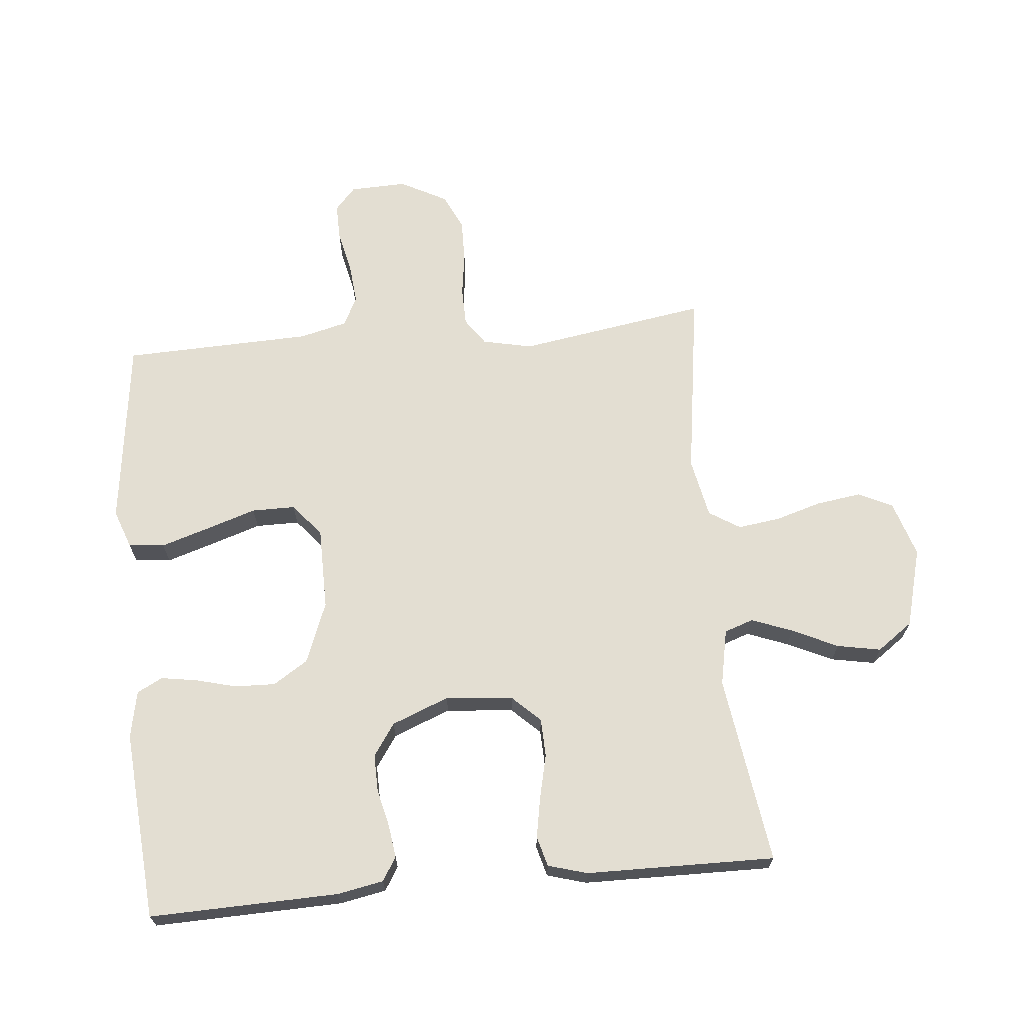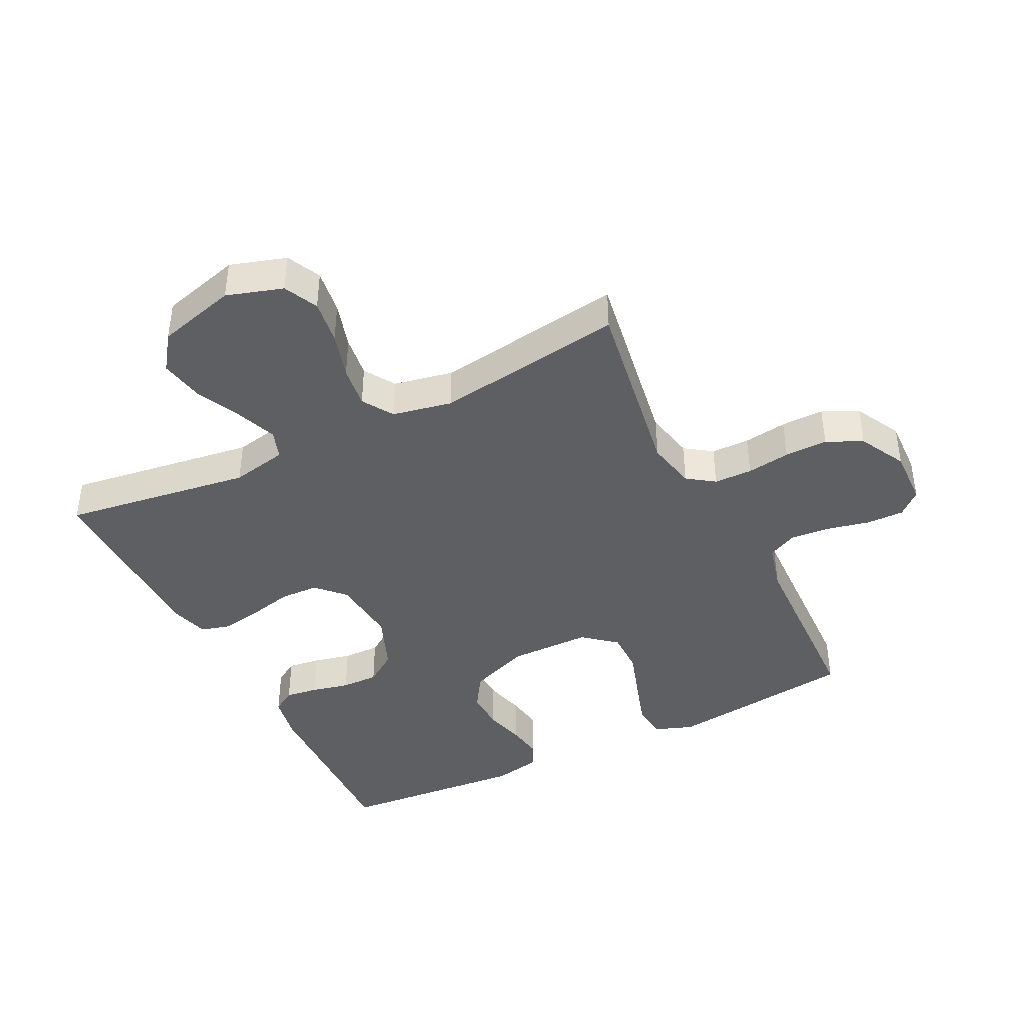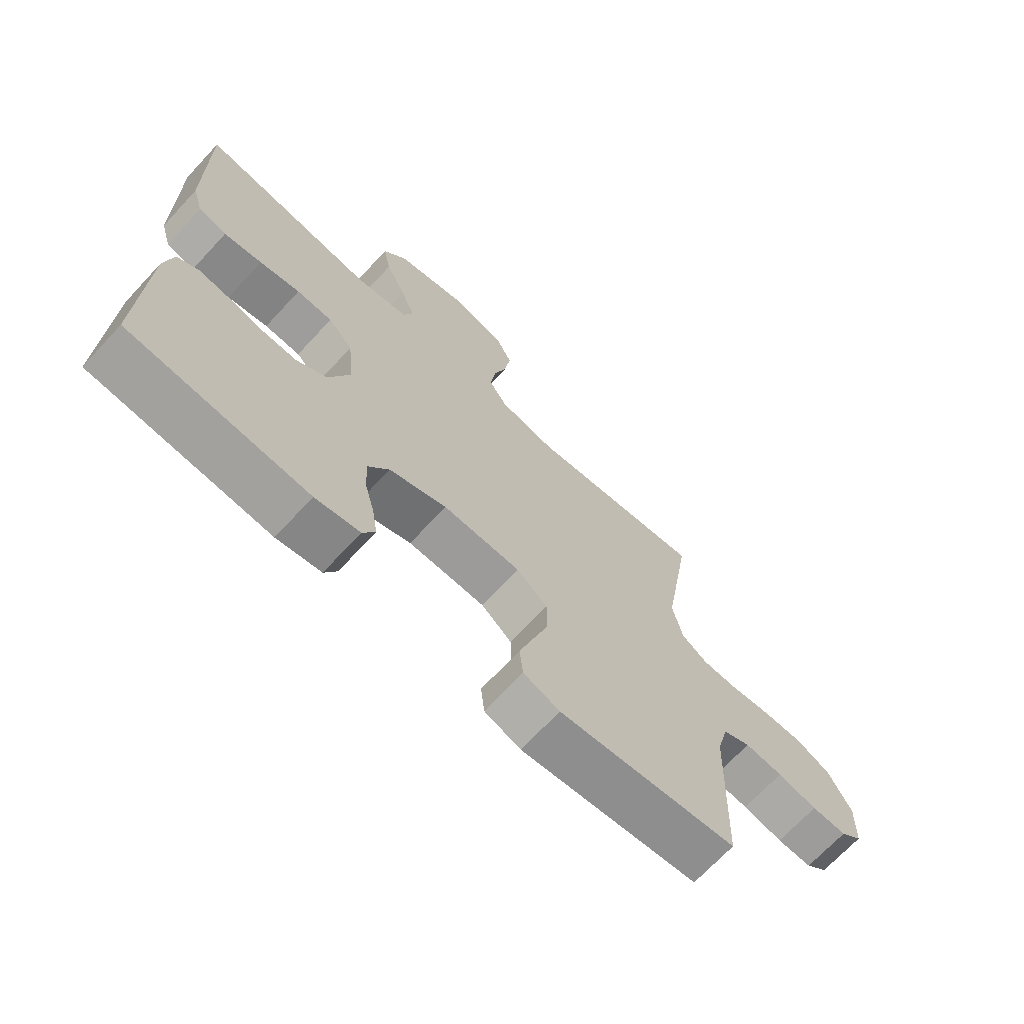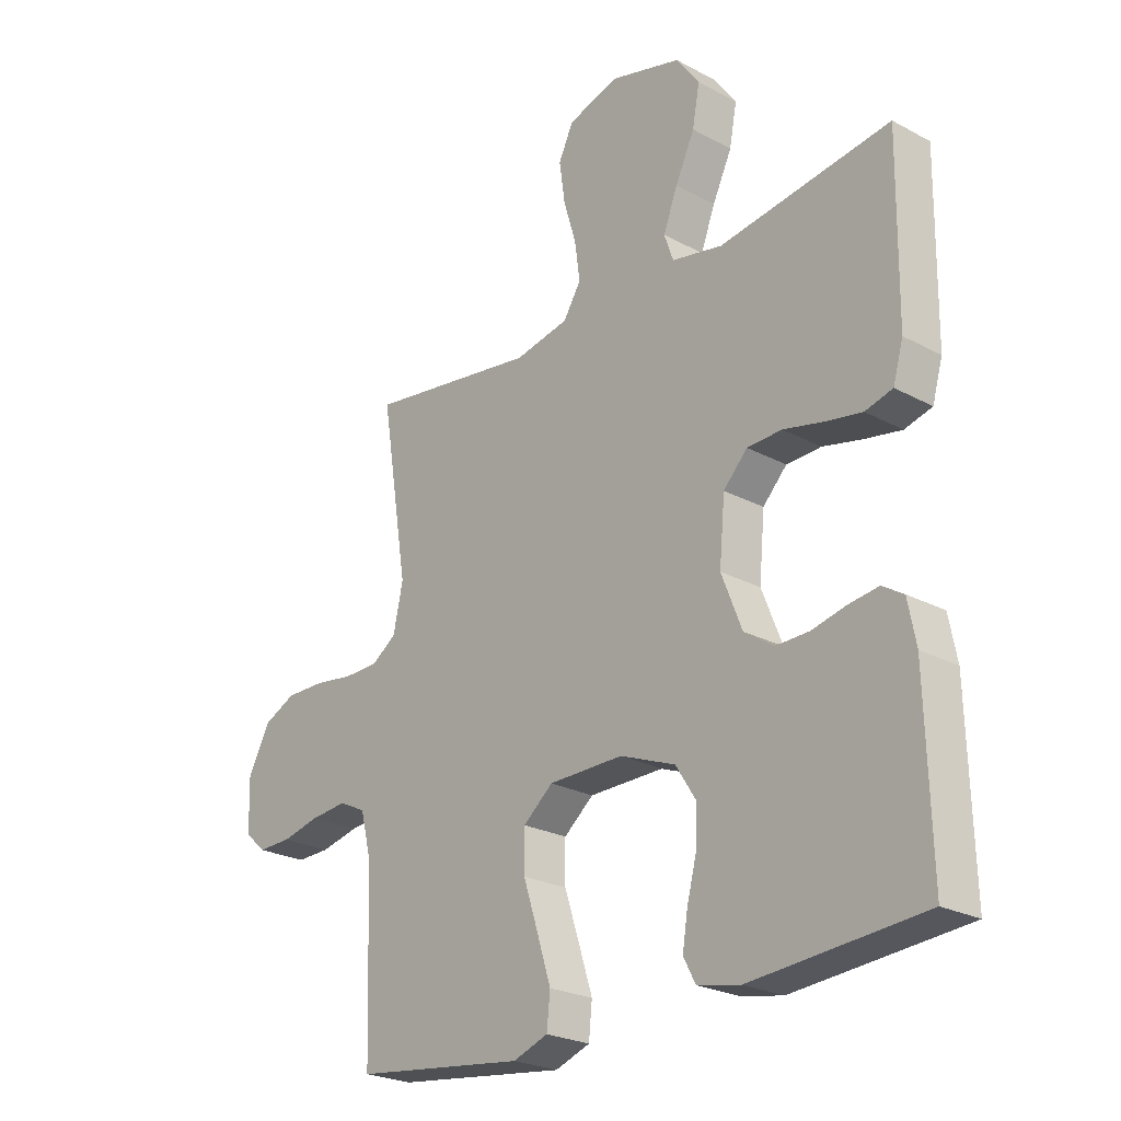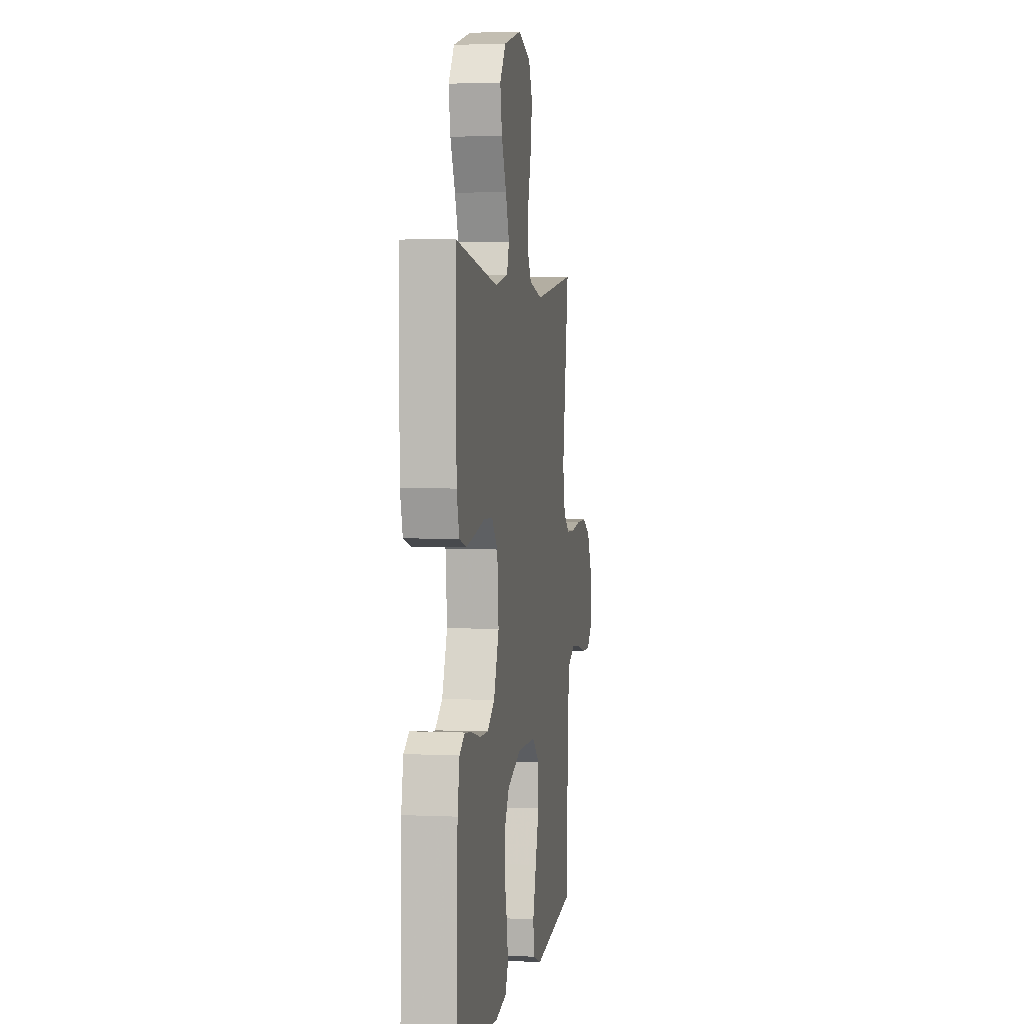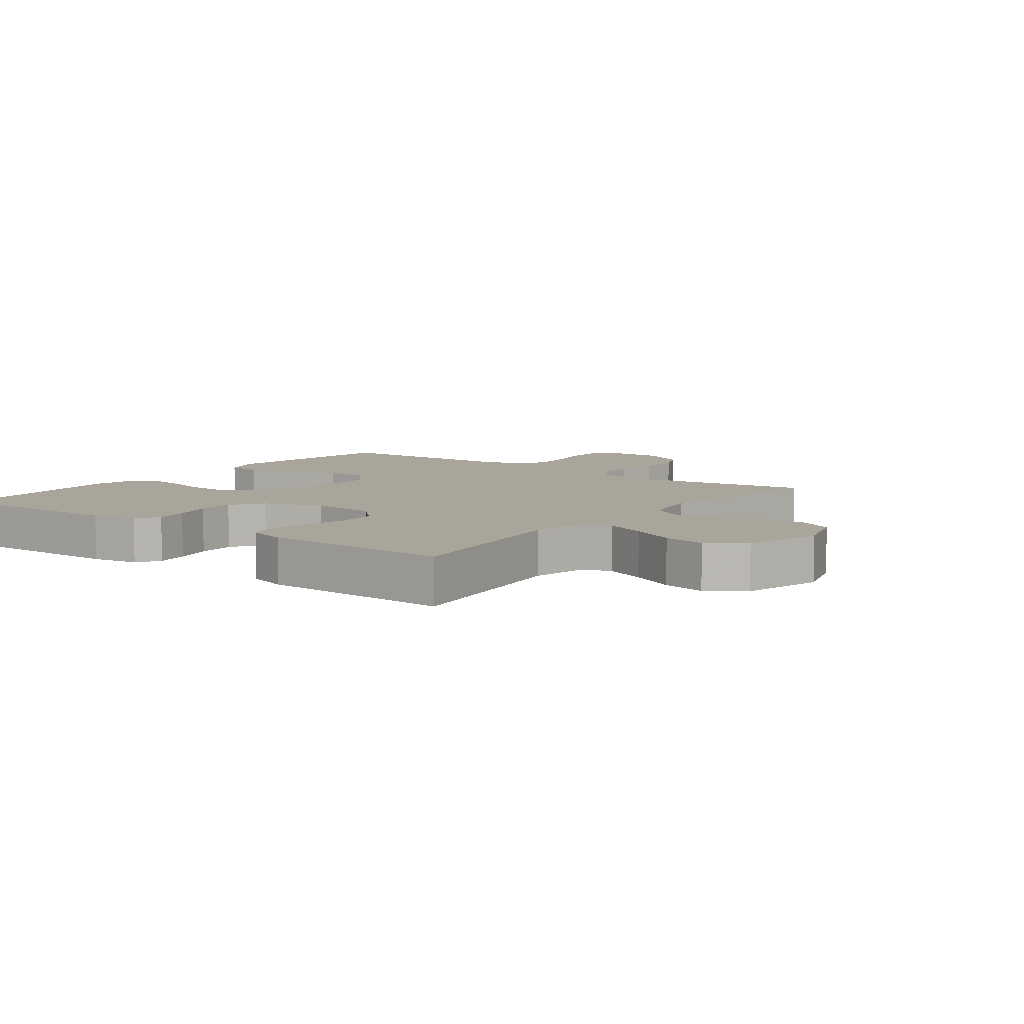
<metadata>
{"format":"obj","ext":"obj","renderer":"f3d","projection":"perspective","resolution":1024,"background":"white","views":[{"elev":67.5,"azim":-95.4,"up":"+Y"},{"elev":-41.6,"azim":26.5,"up":"+Y"},{"elev":-69.6,"azim":-42.9,"up":"+Z"},{"elev":-24.4,"azim":-131.5,"up":"+Z"},{"elev":2.8,"azim":-81.0,"up":"+Z"},{"elev":7.5,"azim":-52.8,"up":"+Y"}]}
</metadata>
<code>
v -0.5 0.07 -0.5
v -0.492 0.07 -0.2
v -0.478 0.07 -0.127
v -0.441 0.07 -0.104
v -0.389 0.07 -0.111
v -0.329 0.07 -0.125
v -0.27 0.07 -0.126
v -0.219 0.07 -0.091
v -0.183 0.07 0
v -0.193 0.07 0.107
v -0.235 0.07 0.151
v -0.296 0.07 0.153
v -0.365 0.07 0.137
v -0.43 0.07 0.125
v -0.478 0.07 0.138
v -0.496 0.07 0.2
v -0.5 0.07 0.5
v -0.2 0.07 0.457
v -0.111 0.07 0.475
v -0.095 0.07 0.521
v -0.12 0.07 0.586
v -0.154 0.07 0.658
v -0.167 0.07 0.727
v -0.126 0.07 0.784
v 0 0.07 0.818
v 0.089 0.07 0.79
v 0.115 0.07 0.736
v 0.105 0.07 0.665
v 0.083 0.07 0.591
v 0.074 0.07 0.524
v 0.105 0.07 0.475
v 0.2 0.07 0.456
v 0.5 0.07 0.5
v 0.452 0.07 0.2
v 0.469 0.07 0.121
v 0.512 0.07 0.091
v 0.573 0.07 0.09
v 0.642 0.07 0.1
v 0.71 0.07 0.101
v 0.767 0.07 0.074
v 0.806 0.07 0
v 0.803 0.07 -0.09
v 0.766 0.07 -0.123
v 0.707 0.07 -0.122
v 0.64 0.07 -0.107
v 0.576 0.07 -0.101
v 0.529 0.07 -0.124
v 0.51 0.07 -0.2
v 0.5 0.07 -0.5
v 0.2 0.07 -0.538
v 0.139 0.07 -0.516
v 0.133 0.07 -0.459
v 0.157 0.07 -0.383
v 0.183 0.07 -0.303
v 0.183 0.07 -0.234
v 0.131 0.07 -0.191
v 0 0.07 -0.19
v -0.097 0.07 -0.228
v -0.132 0.07 -0.283
v -0.13 0.07 -0.347
v -0.113 0.07 -0.412
v -0.104 0.07 -0.469
v -0.125 0.07 -0.509
v -0.2 0.07 -0.524
v -0.5 0 -0.5
v -0.492 0 -0.2
v -0.478 0 -0.127
v -0.441 0 -0.104
v -0.389 0 -0.111
v -0.329 0 -0.125
v -0.27 0 -0.126
v -0.219 0 -0.091
v -0.183 0 0
v -0.193 0 0.107
v -0.235 0 0.151
v -0.296 0 0.153
v -0.365 0 0.137
v -0.43 0 0.125
v -0.478 0 0.138
v -0.496 0 0.2
v -0.5 0 0.5
v -0.2 0 0.457
v -0.111 0 0.475
v -0.095 0 0.521
v -0.12 0 0.586
v -0.154 0 0.658
v -0.167 0 0.727
v -0.126 0 0.784
v 0 0 0.818
v 0.089 0 0.79
v 0.115 0 0.736
v 0.105 0 0.665
v 0.083 0 0.591
v 0.074 0 0.524
v 0.105 0 0.475
v 0.2 0 0.456
v 0.5 0 0.5
v 0.452 0 0.2
v 0.469 0 0.121
v 0.512 0 0.091
v 0.573 0 0.09
v 0.642 0 0.1
v 0.71 0 0.101
v 0.767 0 0.074
v 0.806 0 0
v 0.803 0 -0.09
v 0.766 0 -0.123
v 0.707 0 -0.122
v 0.64 0 -0.107
v 0.576 0 -0.101
v 0.529 0 -0.124
v 0.51 0 -0.2
v 0.5 0 -0.5
v 0.2 0 -0.538
v 0.139 0 -0.516
v 0.133 0 -0.459
v 0.157 0 -0.383
v 0.183 0 -0.303
v 0.183 0 -0.234
v 0.131 0 -0.191
v 0 0 -0.19
v -0.097 0 -0.228
v -0.132 0 -0.283
v -0.13 0 -0.347
v -0.113 0 -0.412
v -0.104 0 -0.469
v -0.125 0 -0.509
v -0.2 0 -0.524
f 60 61 62 63
f 59 60 63 64
f 51 52 53 54
f 49 50 51 54
f 48 49 54 55
f 47 48 55 56
f 42 43 44 45
f 42 45 46
f 41 42 46
f 40 41 46
f 37 38 39 40
f 36 37 40 46
f 35 36 46 47
f 32 33 34
f 31 32 34 35
f 26 27 28 29
f 26 29 30
f 25 26 30
f 24 25 30
f 21 22 23 24
f 20 21 24 30
f 19 20 30 31
f 15 16 17 18
f 12 13 14 15
f 12 15 18 19
f 3 4 5 6
f 3 6 7
f 2 3 7
f 59 64 1 2
f 58 59 2 7
f 57 58 7 8
f 56 57 8 9
f 47 56 9 10
f 35 47 10 11
f 31 35 11
f 11 12 19 31
f 127 126 125 124
f 128 127 124 123
f 118 117 116 115
f 118 115 114 113
f 119 118 113 112
f 120 119 112 111
f 109 108 107 106
f 110 109 106
f 110 106 105
f 110 105 104
f 104 103 102 101
f 110 104 101 100
f 111 110 100 99
f 98 97 96
f 99 98 96 95
f 93 92 91 90
f 94 93 90
f 94 90 89
f 94 89 88
f 88 87 86 85
f 94 88 85 84
f 95 94 84 83
f 82 81 80 79
f 79 78 77 76
f 83 82 79 76
f 70 69 68 67
f 71 70 67
f 71 67 66
f 66 65 128 123
f 71 66 123 122
f 72 71 122 121
f 73 72 121 120
f 74 73 120 111
f 75 74 111 99
f 75 99 95
f 95 83 76 75
f 1 65 66 2
f 2 66 67 3
f 3 67 68 4
f 4 68 69 5
f 5 69 70 6
f 6 70 71 7
f 7 71 72 8
f 8 72 73 9
f 9 73 74 10
f 10 74 75 11
f 11 75 76 12
f 12 76 77 13
f 13 77 78 14
f 14 78 79 15
f 15 79 80 16
f 16 80 81 17
f 17 81 82 18
f 18 82 83 19
f 19 83 84 20
f 20 84 85 21
f 21 85 86 22
f 22 86 87 23
f 23 87 88 24
f 24 88 89 25
f 25 89 90 26
f 26 90 91 27
f 27 91 92 28
f 28 92 93 29
f 29 93 94 30
f 30 94 95 31
f 31 95 96 32
f 32 96 97 33
f 33 97 98 34
f 34 98 99 35
f 35 99 100 36
f 36 100 101 37
f 37 101 102 38
f 38 102 103 39
f 39 103 104 40
f 40 104 105 41
f 41 105 106 42
f 42 106 107 43
f 43 107 108 44
f 44 108 109 45
f 45 109 110 46
f 46 110 111 47
f 47 111 112 48
f 48 112 113 49
f 49 113 114 50
f 50 114 115 51
f 51 115 116 52
f 52 116 117 53
f 53 117 118 54
f 54 118 119 55
f 55 119 120 56
f 56 120 121 57
f 57 121 122 58
f 58 122 123 59
f 59 123 124 60
f 60 124 125 61
f 61 125 126 62
f 62 126 127 63
f 63 127 128 64
f 64 128 65 1

</code>
